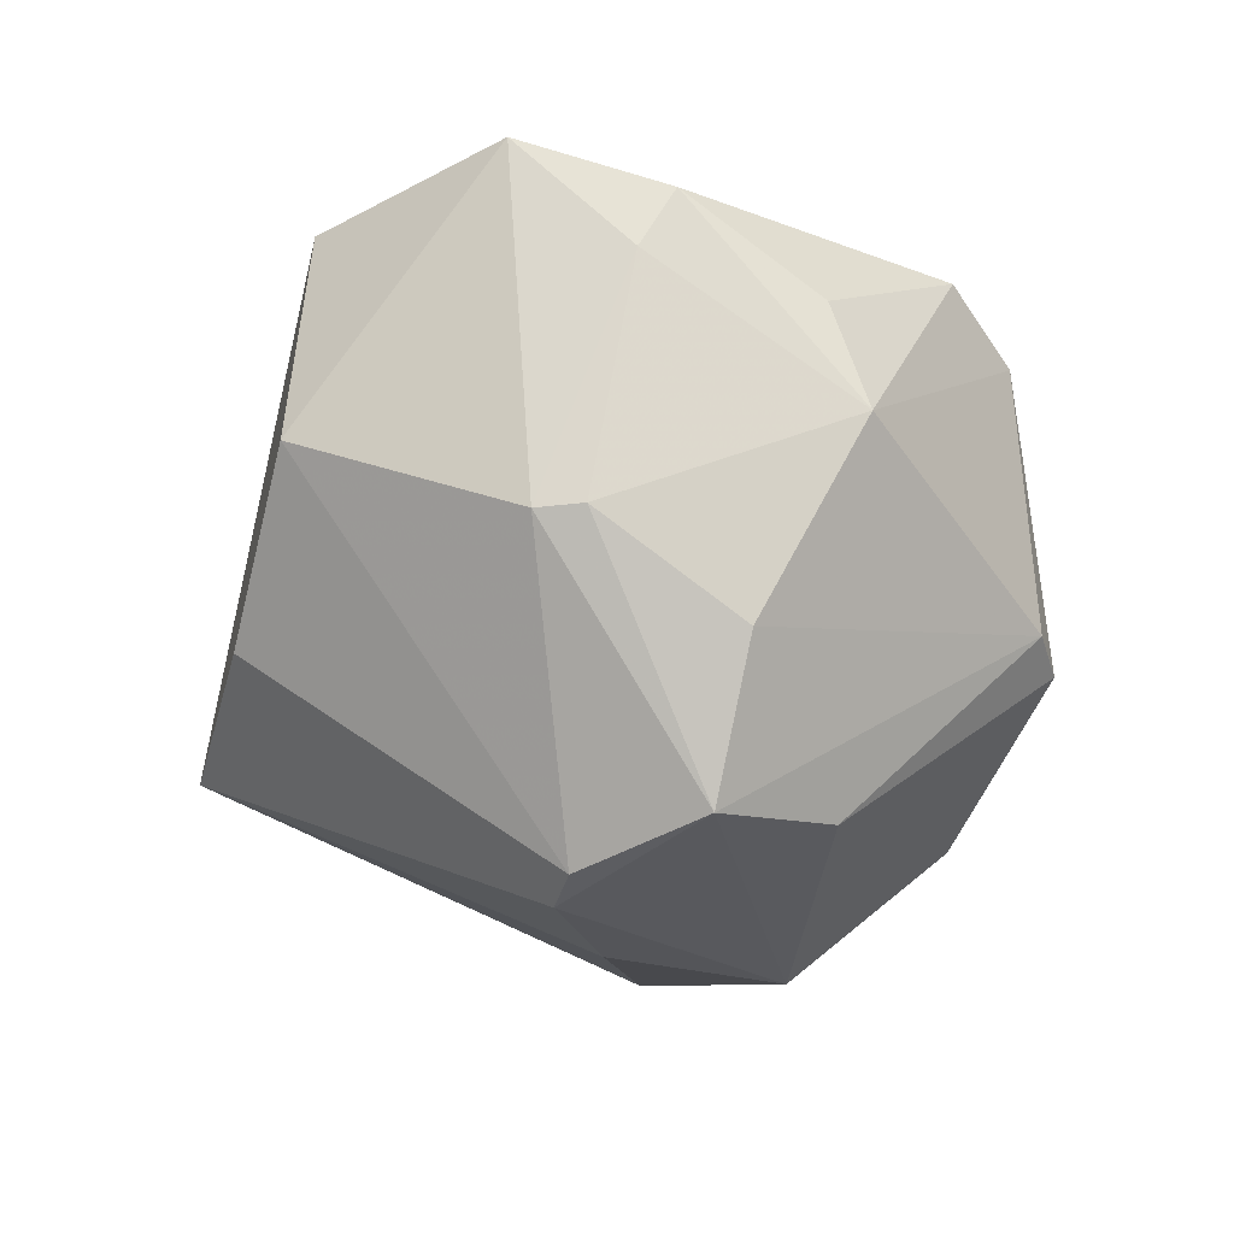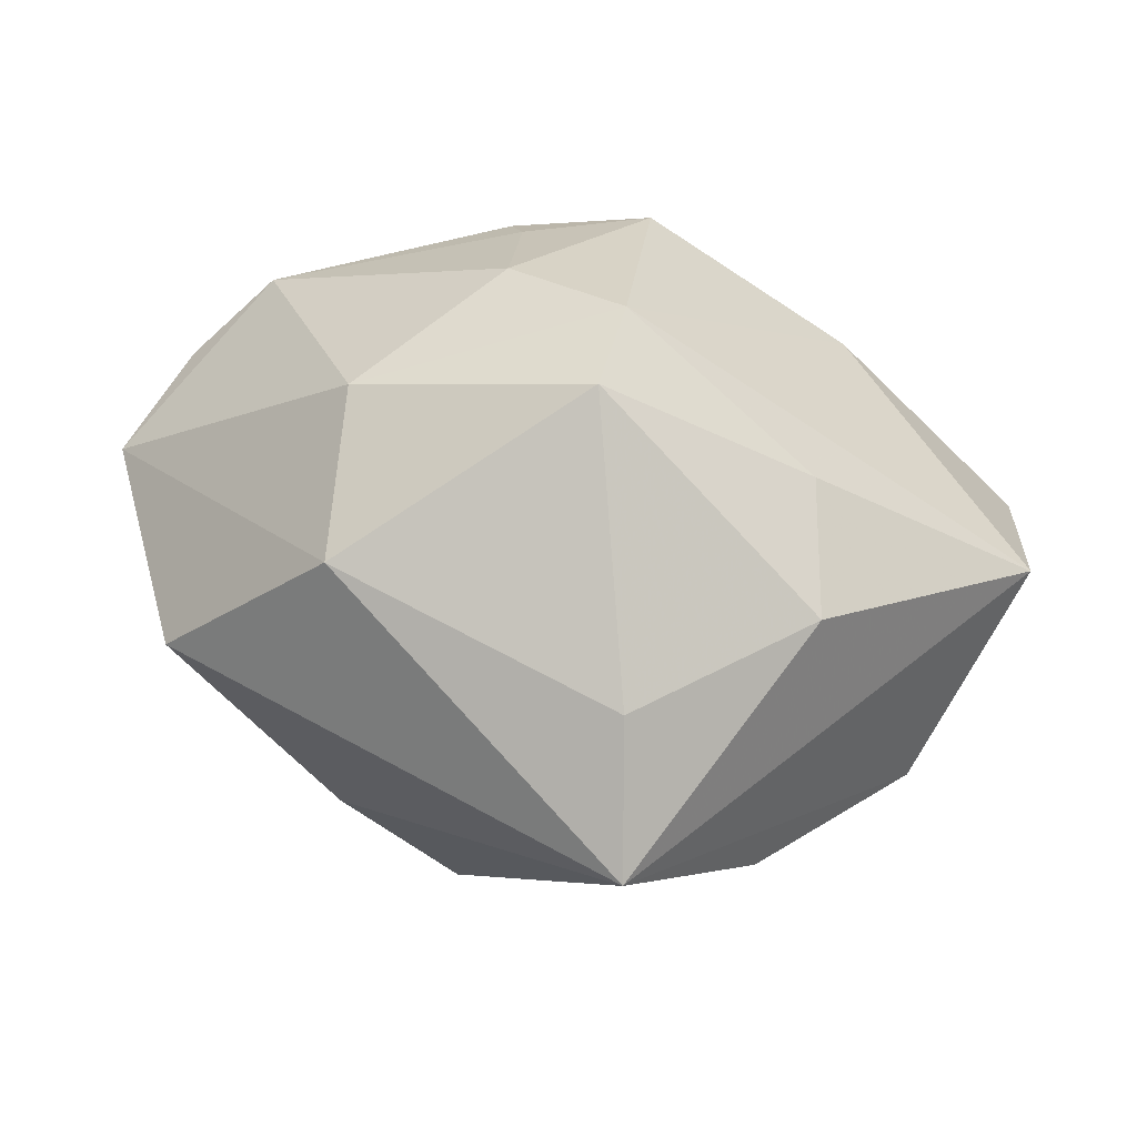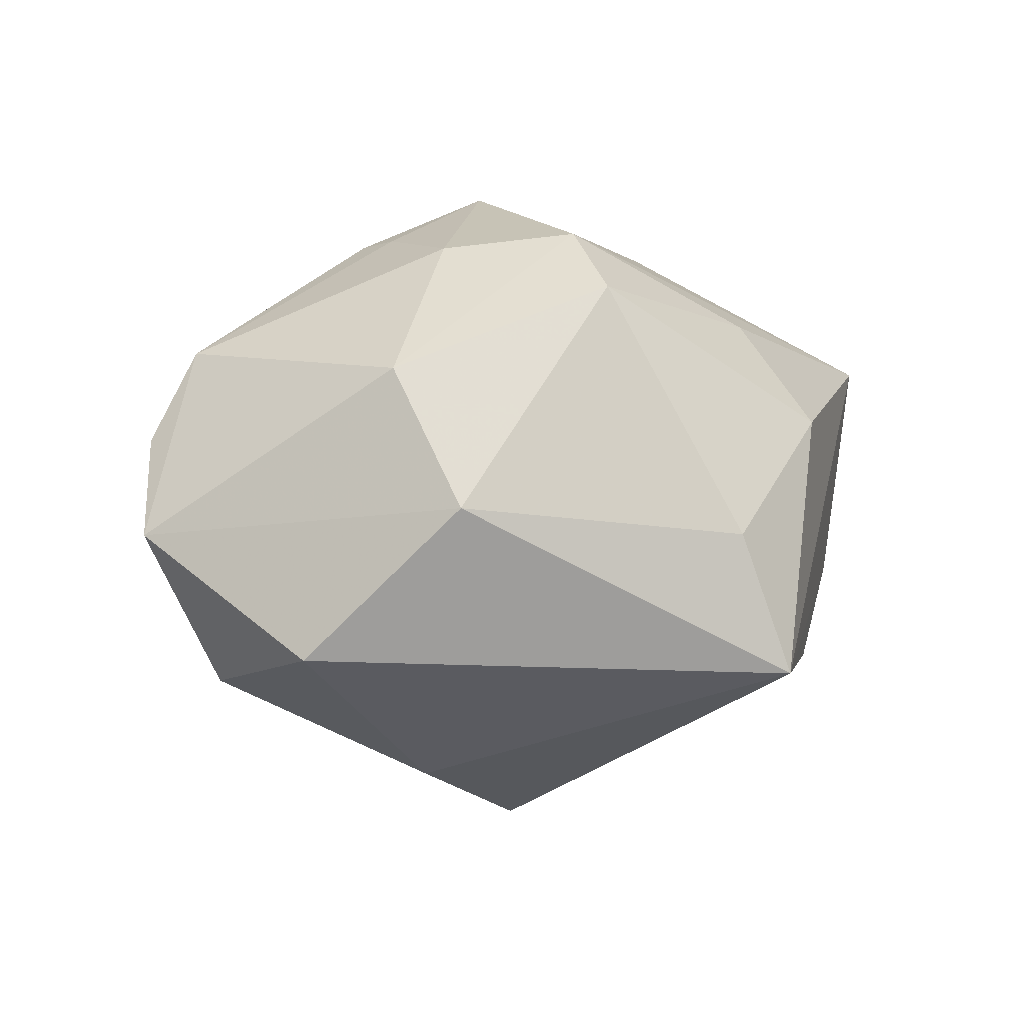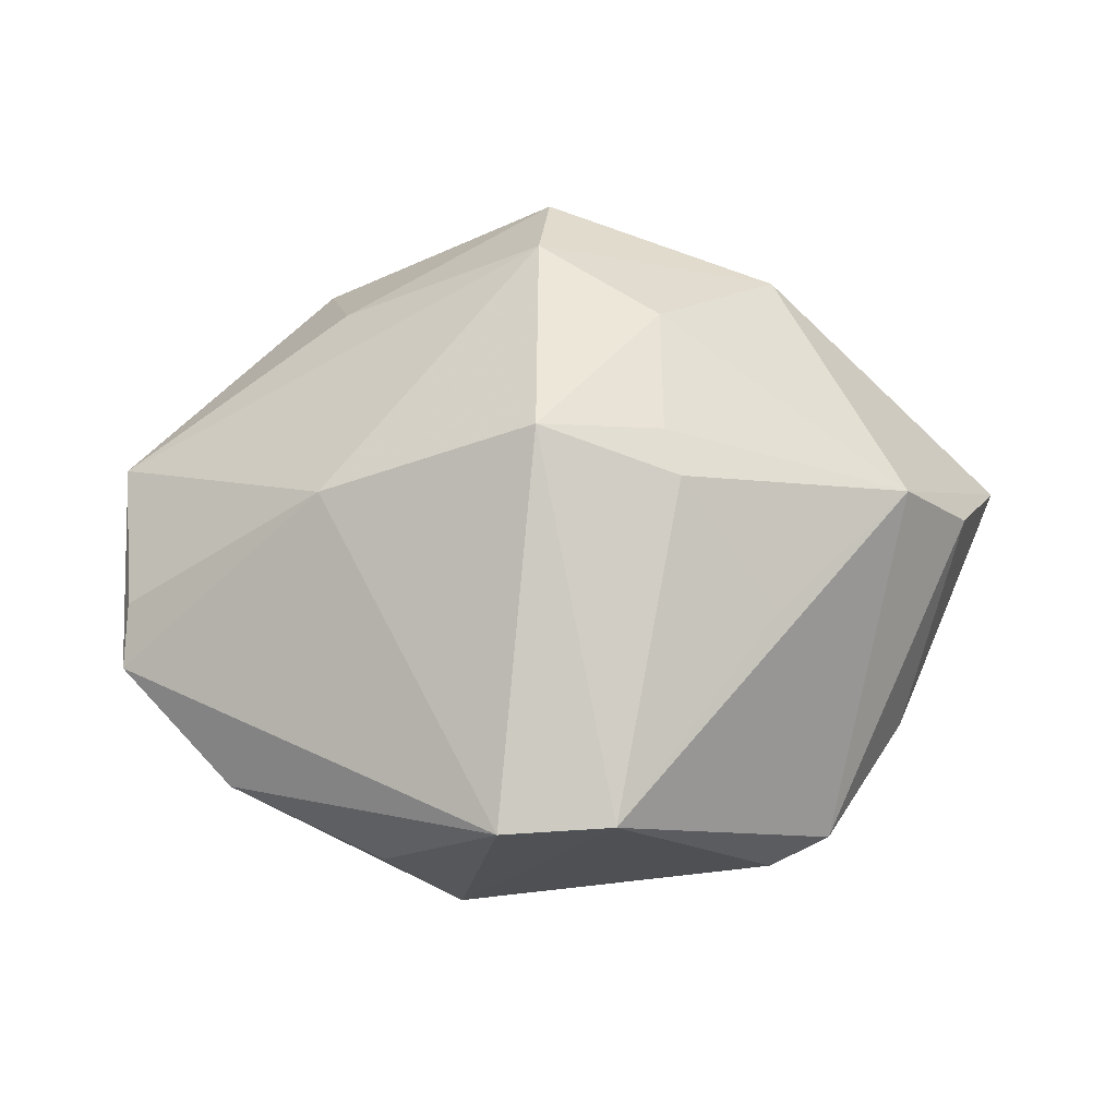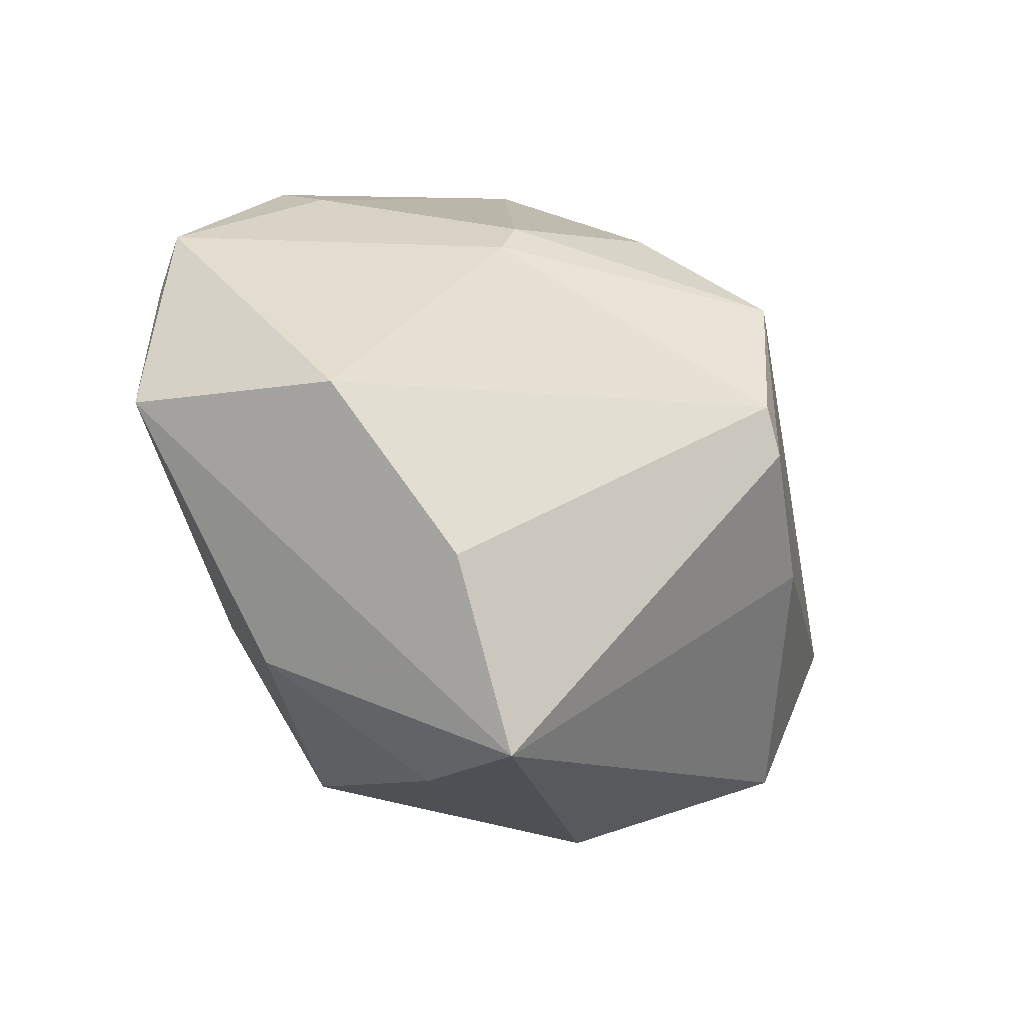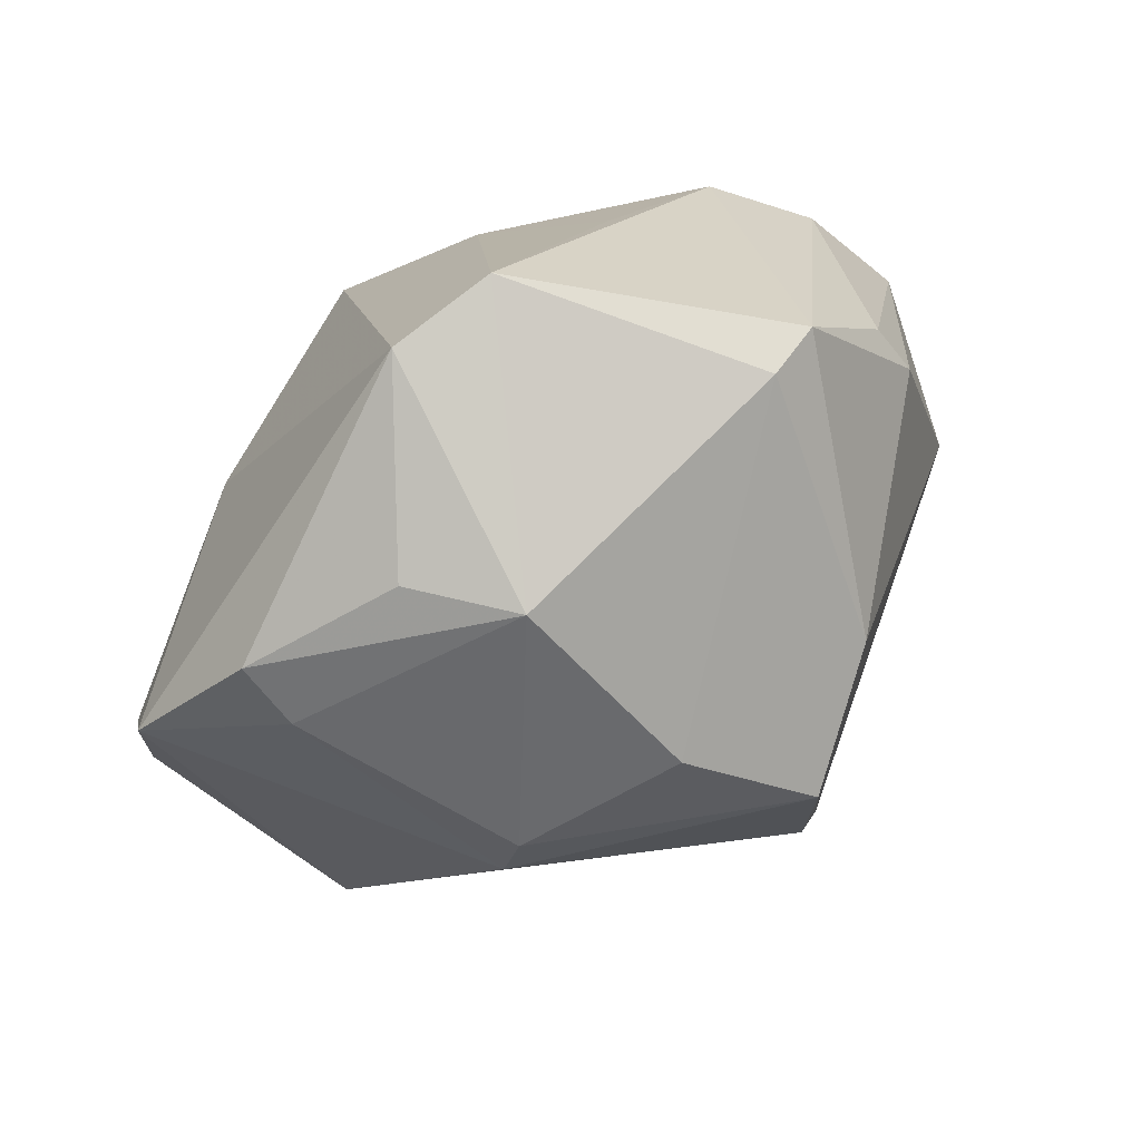
<metadata>
{"format":"obj","ext":"obj","renderer":"f3d","projection":"perspective","resolution":1024,"background":"white","views":[{"elev":-60.6,"azim":118.5,"up":"+Z"},{"elev":-57.9,"azim":-7.6,"up":"+Y"},{"elev":21.0,"azim":-34.5,"up":"+Z"},{"elev":49.7,"azim":172.9,"up":"+Z"},{"elev":-46.7,"azim":135.3,"up":"+Y"},{"elev":66.5,"azim":144.3,"up":"+Y"}]}
</metadata>
<code>
v 0.04835 -0.0107 0.009951
v -0.04379 0.01087 0.0128
v -0.00376 0.006754 -0.04063
v -0.04205 -0.02148 -0.004372
v -0.01115 -0.003528 0.03467
v 0.01203 0.04463 0.01062
v 0.03789 0.02122 -0.007366
v 0.007975 0.01728 -0.03212
v -0.01064 0.01594 0.03037
v 0.01532 0.03469 -0.01608
v -0.008048 -0.01297 -0.03733
v -0.004228 -0.009141 -0.03922
v 0.03937 0.02647 -0.001558
v -0.02216 -0.01524 -0.02693
v -0.01976 0.02581 0.01875
v -0.03596 0.02316 -0.007095
v 0.02132 -0.03417 -0.01514
v 0.0006563 -0.01342 0.03682
v 0.03867 -0.01813 -0.013
v -0.02517 0.03672 -0.008048
v -6.294e-05 0.04568 0.01127
v 0.02664 0.003696 -0.02715
v 0.003956 0.01146 0.03541
v -0.03597 0.0134 0.02162
v 0.006161 -0.04895 -0.008088
v 0.02319 -0.03167 0.01411
v -0.05007 0.001011 0.005241
v 0.02474 0.008649 -0.02741
v 0.05003 0.01322 0.004134
v 0.02356 0.03469 -0.006423
v -0.04385 -0.004391 -0.01291
v -0.01611 0.01427 -0.03178
v 0.04891 0.007 0.007577
v 0.02188 -0.01921 0.02315
v -0.02604 -0.0158 0.02568
v -0.03787 0.01804 -0.01097
v 0.004213 -0.04196 0.007216
v -0.001751 -0.02353 0.03316
v 0.02685 0.008378 0.02463
v -0.01854 0.03797 -0.01059
v -0.009562 0.01083 0.03223
v -0.02631 -0.02995 0.01322
f 4 25 42
f 4 42 27
f 24 21 20
f 20 2 24
f 2 27 24
f 25 1 26
f 16 2 20
f 16 27 2
f 14 25 4
f 18 1 39
f 15 9 21
f 21 24 15
f 15 24 9
f 37 42 25
f 37 38 42
f 25 26 37
f 26 38 37
f 42 38 35
f 35 27 42
f 35 24 27
f 35 38 18
f 34 26 1
f 34 38 26
f 34 1 18
f 18 38 34
f 13 10 30
f 20 21 40
f 21 10 40
f 19 1 25
f 28 22 3
f 18 39 23
f 21 9 23
f 1 19 29
f 29 19 22
f 5 35 18
f 24 35 5
f 18 23 5
f 17 19 25
f 8 28 3
f 10 28 8
f 3 40 8
f 8 40 10
f 4 27 31
f 31 14 4
f 33 39 1
f 1 29 33
f 33 29 39
f 39 29 6
f 21 23 6
f 6 23 39
f 6 29 13
f 13 30 6
f 6 10 21
f 6 30 10
f 13 29 7
f 7 10 13
f 7 28 10
f 22 28 7
f 7 29 22
f 41 23 9
f 41 5 23
f 9 24 41
f 24 5 41
f 11 31 3
f 14 31 11
f 25 14 11
f 22 19 12
f 19 17 12
f 3 22 12
f 12 11 3
f 12 17 25
f 25 11 12
f 27 16 36
f 36 31 27
f 36 16 20
f 3 31 32
f 31 36 32
f 32 36 20
f 20 40 32
f 32 40 3

</code>
